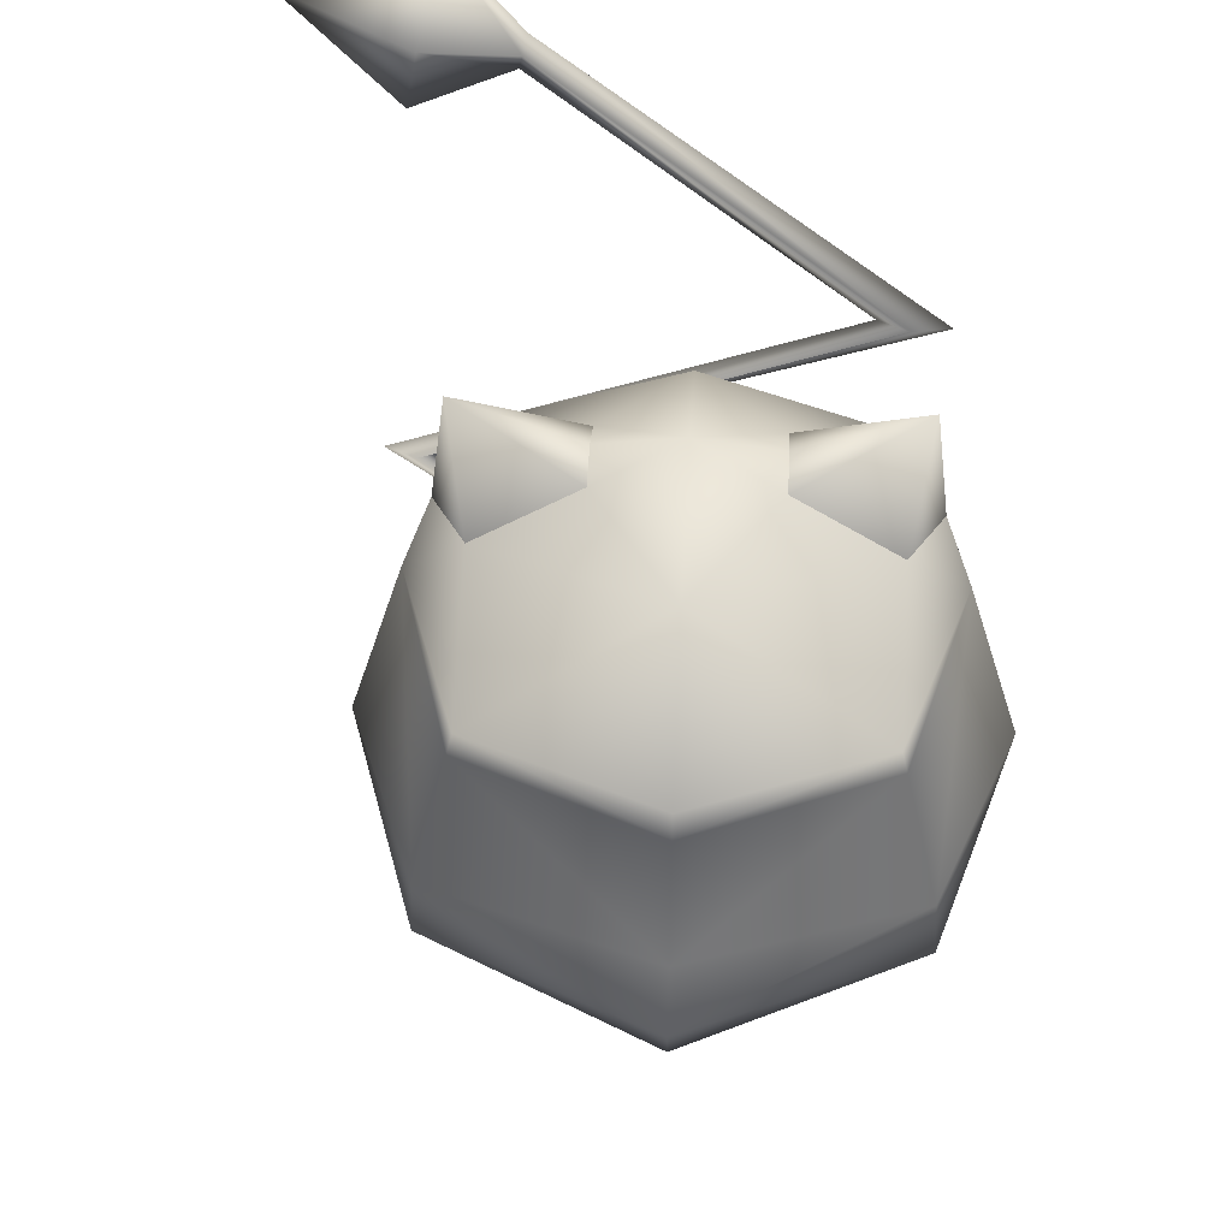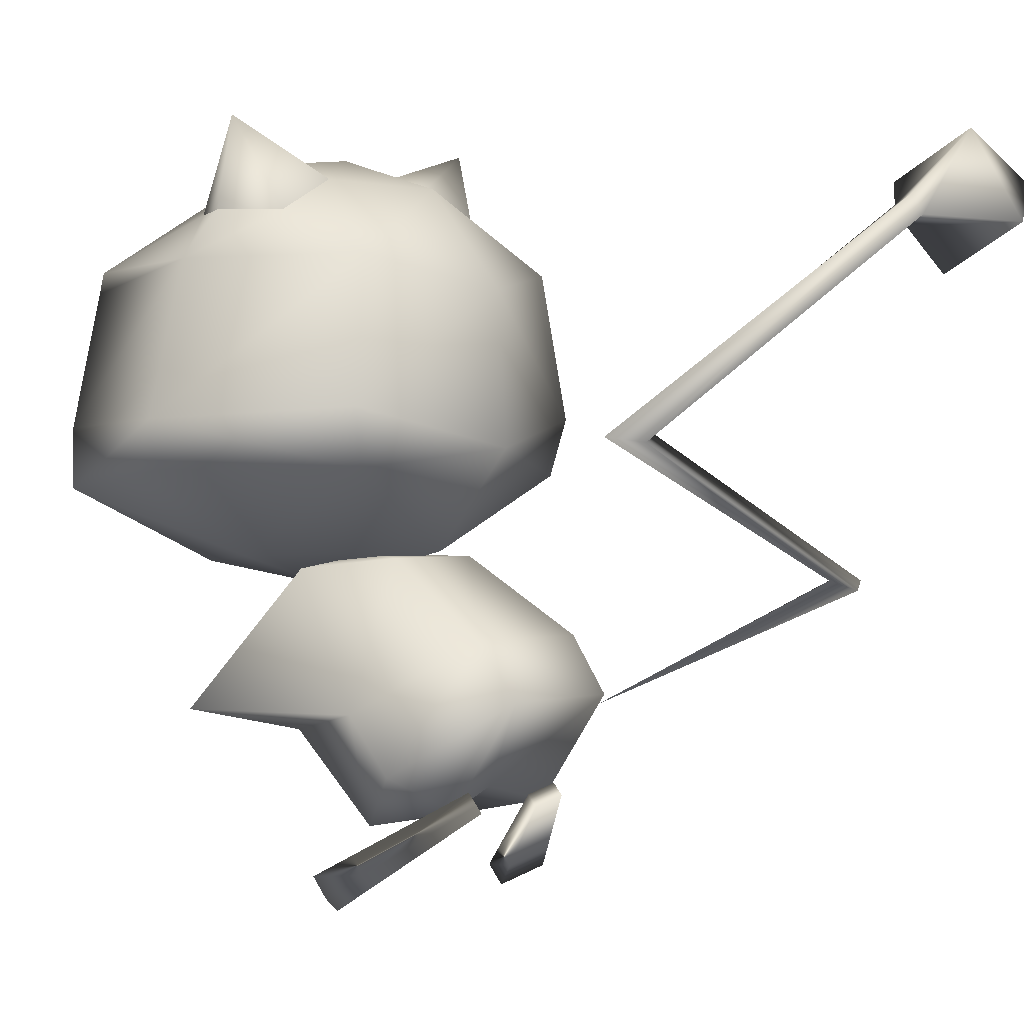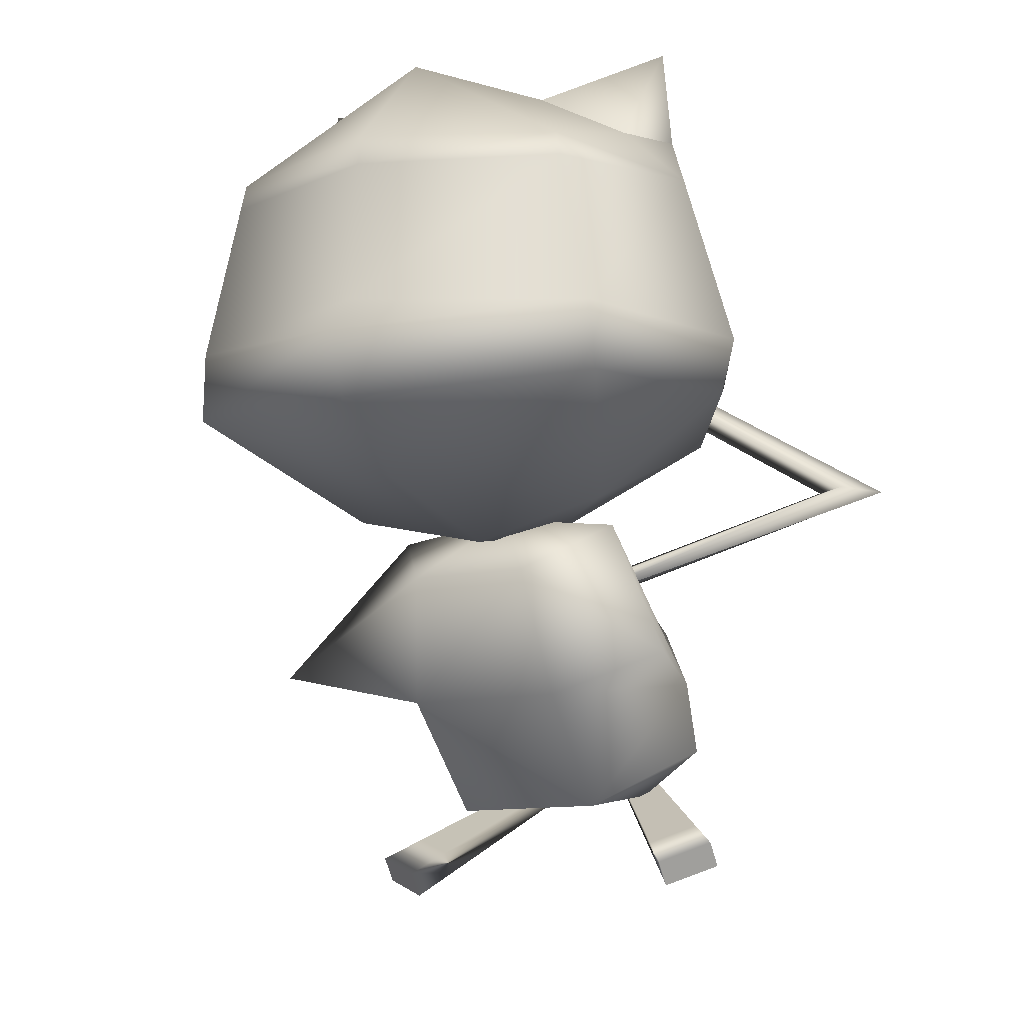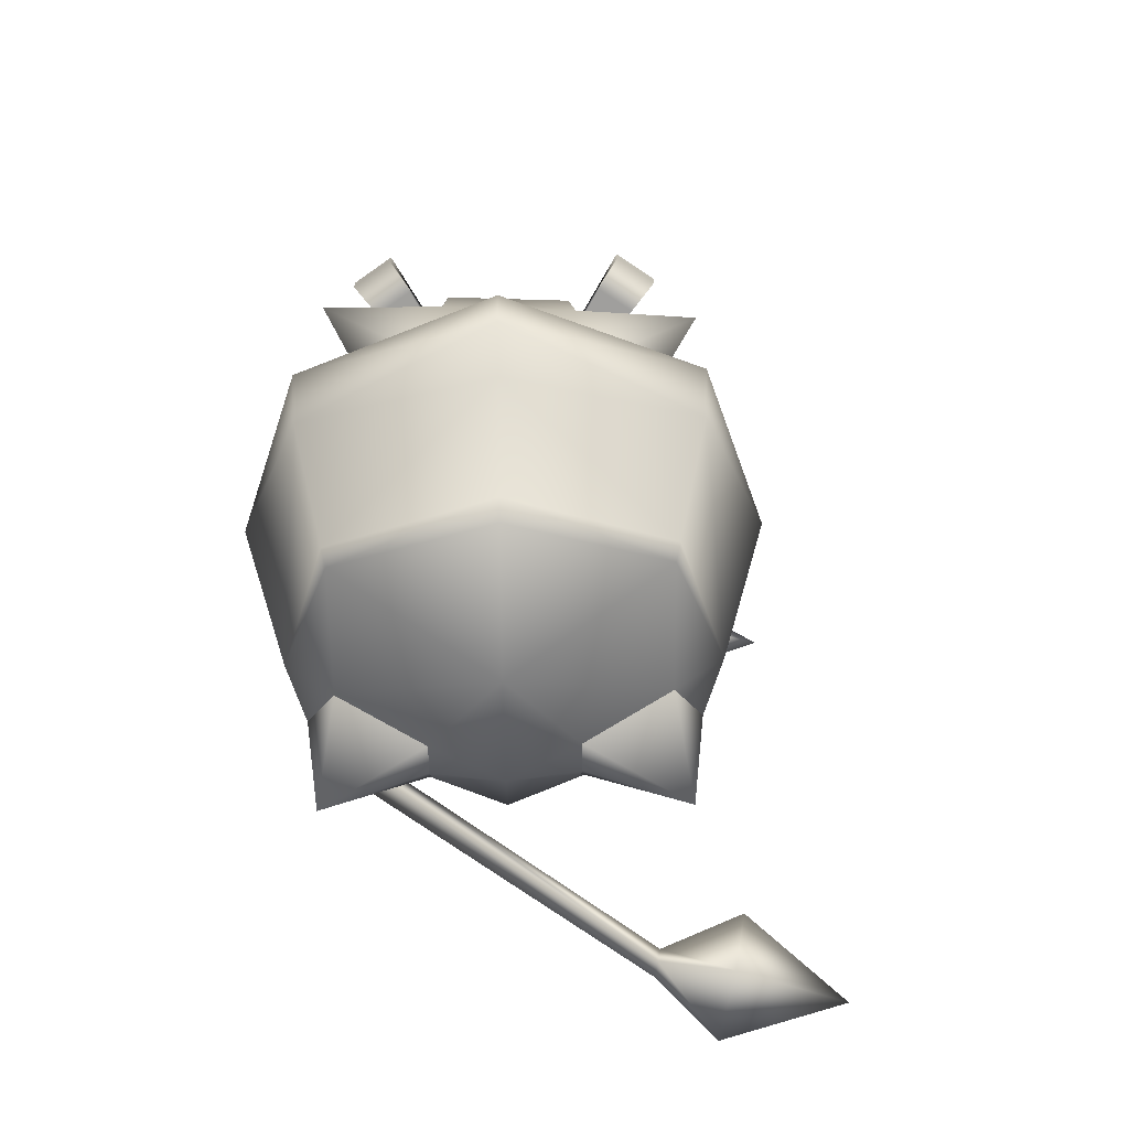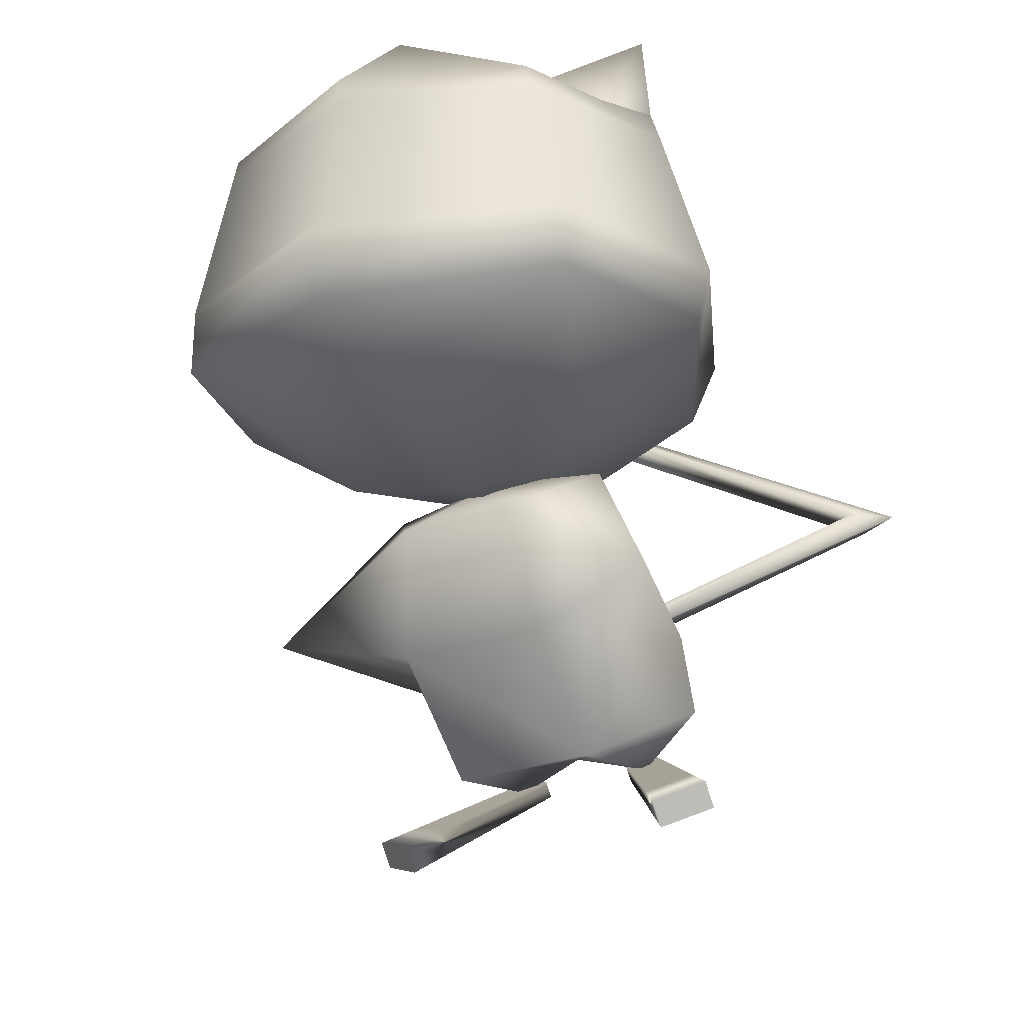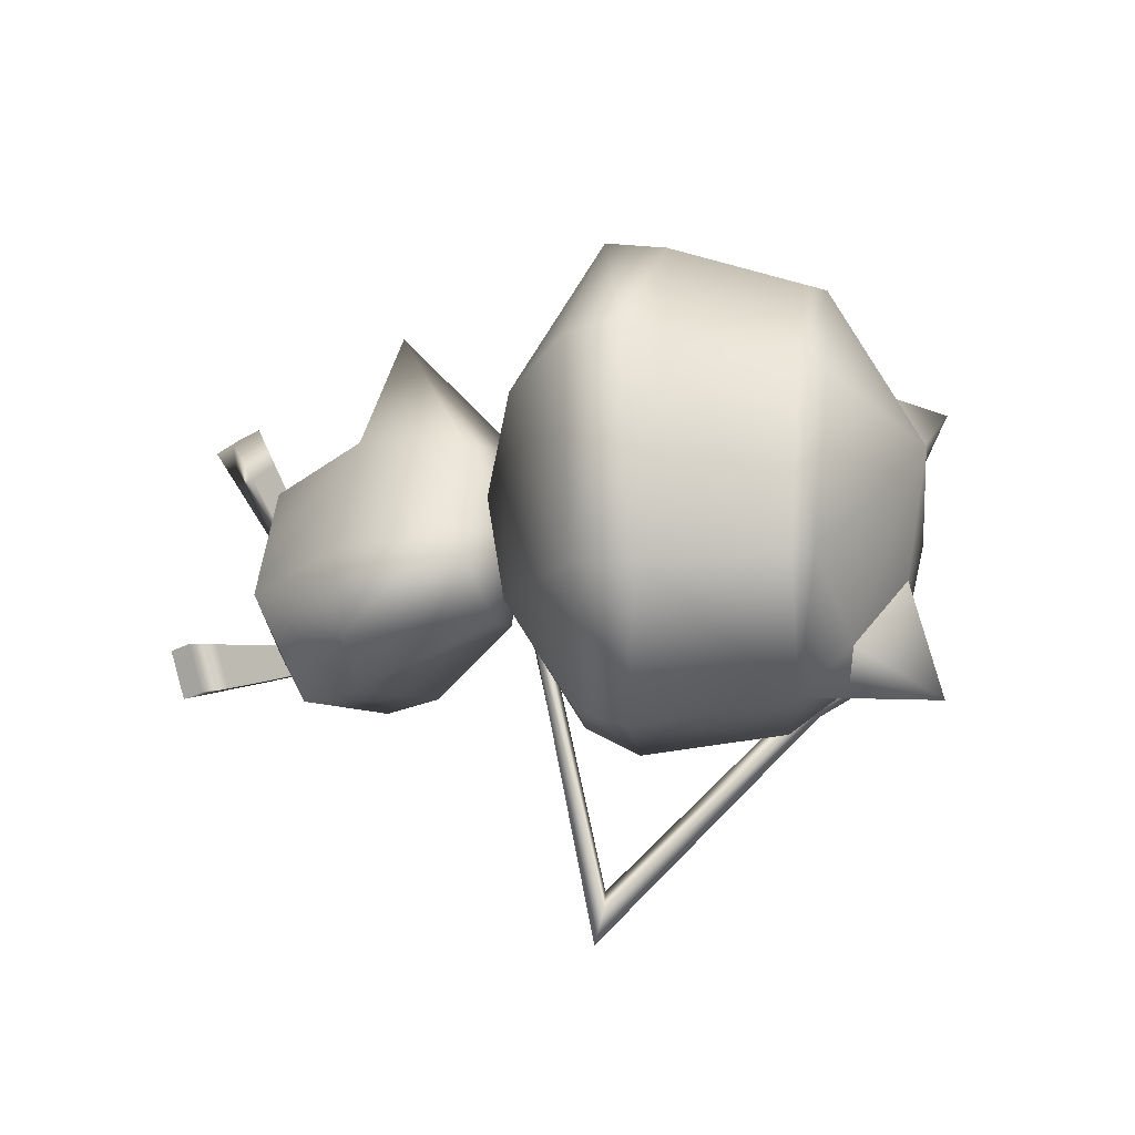
<metadata>
{"format":"obj","ext":"obj","renderer":"f3d","projection":"perspective","resolution":1024,"background":"white","views":[{"elev":46.0,"azim":3.1,"up":"+Y"},{"elev":-0.9,"azim":127.4,"up":"+Y"},{"elev":-12.9,"azim":26.5,"up":"+Y"},{"elev":55.5,"azim":178.9,"up":"+Z"},{"elev":-25.8,"azim":30.0,"up":"+Y"},{"elev":53.7,"azim":95.5,"up":"+Z"}]}
</metadata>
<code>
v -0.1618 0.4317 0.08871
v -0.1082 0.4317 -0.04325
v -0.1974 0.3104 0.08871
v -0.1153 0.4685 0.03135
v -0.1486 0.3092 0.2207
v -0.1451 0.4685 0.0694
v -0.1255 0.4149 0.2158
v -0.1229 0.4685 0.1058
v -0.1218 0.4317 0.215
v -0.1243 0.3178 -0.05501
v -0.05523 0.4984 0.03819
v 0 0.4104 -0.08292
v 0 0.4915 -0.01952
v -0.1515 0.2622 0.2177
v 0 0.2859 0.3033
v 0 0.3141 0.2765
v 0 0.5102 0.1882
v 0 0.4317 0.2654
v 0 0.2908 -0.09028
v -0.116 0.2732 -0.04581
v 0 0.5214 0.0694
v -0.05523 0.5133 0.0694
v 0 0.2454 0.2838
v -0.1879 0.2732 0.08871
v 0 0.2055 0.2151
v -0.0948 0.2097 0.08871
v 0.1486 0.3092 0.2207
v -0.05523 0.5077 0.09809
v 0.1218 0.4317 0.215
v 0.1313 0.3178 -0.05501
v 0.1082 0.4317 -0.04325
v 0.1515 0.2622 0.2177
v 0 0.2133 -0.02701
v 0 0.1864 0.08871
v 0.05523 0.5077 0.09809
v 0.05523 0.4984 0.03819
v 0.05523 0.5133 0.0694
v 0.1229 0.4685 0.1058
v 0.1618 0.4317 0.08871
v 0.1254 0.4152 0.2157
v 0.116 0.2732 -0.04581
v 0.1974 0.3104 0.08871
v 0.0948 0.2097 0.08871
v 0.1153 0.4685 0.03135
v 0.1451 0.4685 0.0694
v 0.1879 0.2732 0.08871
v 0.1169 0.2924 -0.3029
v -0.1973 0.1829 -0.2791
v -0.2223 0.1905 -0.2673
v 0.14 0.2847 -0.3142
v -0.1973 0.1913 -0.2555
v -0.1252 0.4576 -0.3758
v 0.14 0.2931 -0.2906
v -0.1281 0.4503 -0.3599
v -0.1252 0.466 -0.3522
v 0.003734 0.1014 -0.1775
v -0.1748 0.1905 -0.2673
v -0.1904 0.4549 -0.4223
v -0.1223 0.4733 -0.3681
v -0.1772 0.5261 -0.3873
v -0.1904 0.4931 -0.3152
v 0.1704 0.2875 -0.3019
v -0.2035 0.4219 -0.3502
v -0.2928 0.497 -0.3769
v 0.05851 0.1475 -0.1106
v 0.05596 0.1037 -0.1426
v -0.04766 0.1056 -0.147
v 0.1033 0.04836 -0.06009
v -0.05137 0.1495 -0.1154
v 0.1091 0.09305 -0.02945
v -0.04117 0.2094 -0.02285
v 0.04365 0.2079 -0.01918
v -0.000155 0.03589 -0.0743
v 0.05181 0.02094 -0.08155
v -0.1107 0.09706 -0.03895
v -0.1039 0.05214 -0.06905
v 0.08283 0.2001 0.04172
v 0.04786 0.004984 0.003006
v 0.1453 0.09483 0.09705
v 0.04975 0.07556 0.07327
v -0.08681 0.2032 0.03439
v -0.002099 0.2116 0.04477
v -0.05181 0.02283 -0.08603
v 0.03722 0.1618 0.0975
v -0.05576 0.006874 -0.001475
v -0.06013 0.07756 0.06852
v -0.0476 0.1633 0.09383
v -0.1576 0.1004 0.08396
v 0.1362 0.5398 0.06354
v -0.1362 0.5398 0.06354
v 0 0.4116 0.2673
o merged_0_0_node
g polygon_0
f 1 2 3
f 1 4 2
f 1 3 5
f 1 6 4
f 1 5 7
f 1 8 6
f 1 7 9
f 1 9 8
f 2 10 3
f 2 4 11
f 2 12 10
f 2 11 13
f 2 13 12
f 5 3 14
f 5 14 15
f 5 15 16
f 9 17 8
f 9 18 17
f 10 12 19
f 10 20 3
f 10 19 20
f 11 21 13
f 11 22 21
f 14 23 15
f 14 3 24
f 14 25 23
f 14 24 26
f 14 26 25
f 24 20 26
f 24 3 20
f 16 15 27
f 8 17 28
f 28 21 22
f 28 17 21
f 18 29 17
f 12 30 19
f 12 13 31
f 12 31 30
f 23 25 32
f 23 32 15
f 15 32 27
f 26 20 33
f 26 34 25
f 26 33 34
f 20 19 33
f 21 17 35
f 21 36 13
f 21 35 37
f 21 37 36
f 13 36 31
f 29 38 17
f 29 39 38
f 29 40 39
f 40 27 39
f 17 38 35
f 30 41 19
f 30 31 42
f 30 42 41
f 27 32 42
f 27 42 39
f 19 41 33
f 25 34 43
f 25 43 32
f 33 41 43
f 33 43 34
f 36 44 31
f 31 39 42
f 31 44 39
f 38 39 45
f 45 39 44
f 32 43 46
f 32 46 42
f 46 43 41
f 46 41 42
f 47 48 49
f 47 50 48
f 47 49 51
f 47 52 50
f 47 51 53
f 47 54 52
f 47 53 55
f 47 55 54
f 48 56 49
f 48 50 57
f 48 57 56
f 51 57 53
f 51 49 56
f 51 56 57
f 52 54 58
f 52 59 50
f 52 58 60
f 52 60 59
f 55 53 59
f 55 61 54
f 55 59 60
f 55 60 61
f 57 50 62
f 57 62 53
f 62 59 53
f 62 50 59
f 58 54 63
f 58 64 60
f 58 63 64
f 61 63 54
f 61 60 64
f 61 64 63
f 65 66 67
f 65 68 66
f 65 67 69
f 65 70 68
f 65 69 71
f 65 72 70
f 65 71 72
f 66 73 67
f 66 68 74
f 66 74 73
f 69 75 71
f 69 67 76
f 69 76 75
f 70 72 77
f 70 78 68
f 70 77 79
f 70 80 78
f 70 79 80
f 74 78 73
f 74 68 78
f 71 75 81
f 71 82 72
f 71 81 82
f 72 82 77
f 67 83 76
f 67 73 83
f 79 84 80
f 79 77 84
f 77 82 84
f 78 85 73
f 78 80 86
f 78 86 85
f 85 75 76
f 85 83 73
f 85 86 75
f 85 76 83
f 80 84 86
f 81 87 82
f 81 75 88
f 81 88 87
f 87 86 84
f 87 84 82
f 87 88 86
f 86 88 75
f 89 37 35
f 89 36 37
f 89 35 38
f 89 44 36
f 89 38 45
f 89 45 44
f 90 28 22
f 90 8 28
f 90 22 11
f 90 6 8
f 90 11 4
f 90 4 6
f 16 7 5
f 16 91 7
f 16 40 91
f 16 27 40
v -0.09925 -0.05275 -0.009338
v -0.09925 -0.03735 0.002867
v -0.1315 -0.03904 -0.02663
v -0.1315 -0.02364 -0.01443
v -0.05256 0.03605 -0.09622
v -0.1118 -0.008717 -0.03488
v -0.0335 0.02795 -0.08599
v -0.08281 -0.02102 -0.01935
v -0.0335 0.01884 -0.09321
v -0.05256 0.02694 -0.1034
v -0.08281 -0.03485 -0.03031
v -0.1118 -0.02254 -0.04584
v 0.09925 -0.05275 -0.009338
v 0.1315 -0.03904 -0.02663
v 0.09925 -0.03735 0.002867
v 0.1315 -0.02364 -0.01443
v 0.05256 0.03605 -0.09622
v 0.0335 0.02795 -0.08599
v 0.1118 -0.008717 -0.03488
v 0.08281 -0.02102 -0.01935
v 0.0335 0.01884 -0.09321
v 0.05256 0.02694 -0.1034
v 0.08281 -0.03485 -0.03031
v 0.1118 -0.02254 -0.04584
o merged_1_0_node
g polygon_0
f 7 91 9
f 9 91 18
f 18 91 29
f 29 91 40
f 92 93 94
f 94 93 95
f 96 97 98
f 98 97 99
f 98 100 96
f 96 100 101
f 100 102 101
f 101 102 103
f 101 103 96
f 96 103 97
f 98 99 100
f 100 99 102
f 94 95 103
f 103 95 97
f 102 92 103
f 103 92 94
f 99 93 102
f 102 93 92
f 93 99 95
f 95 99 97
f 104 105 106
f 106 105 107
f 108 109 110
f 110 109 111
f 109 108 112
f 112 108 113
f 112 113 114
f 114 113 115
f 113 108 115
f 115 108 110
f 109 112 111
f 111 112 114
f 105 115 107
f 107 115 110
f 114 115 104
f 104 115 105
f 111 114 106
f 106 114 104
f 106 107 111
f 111 107 110

</code>
